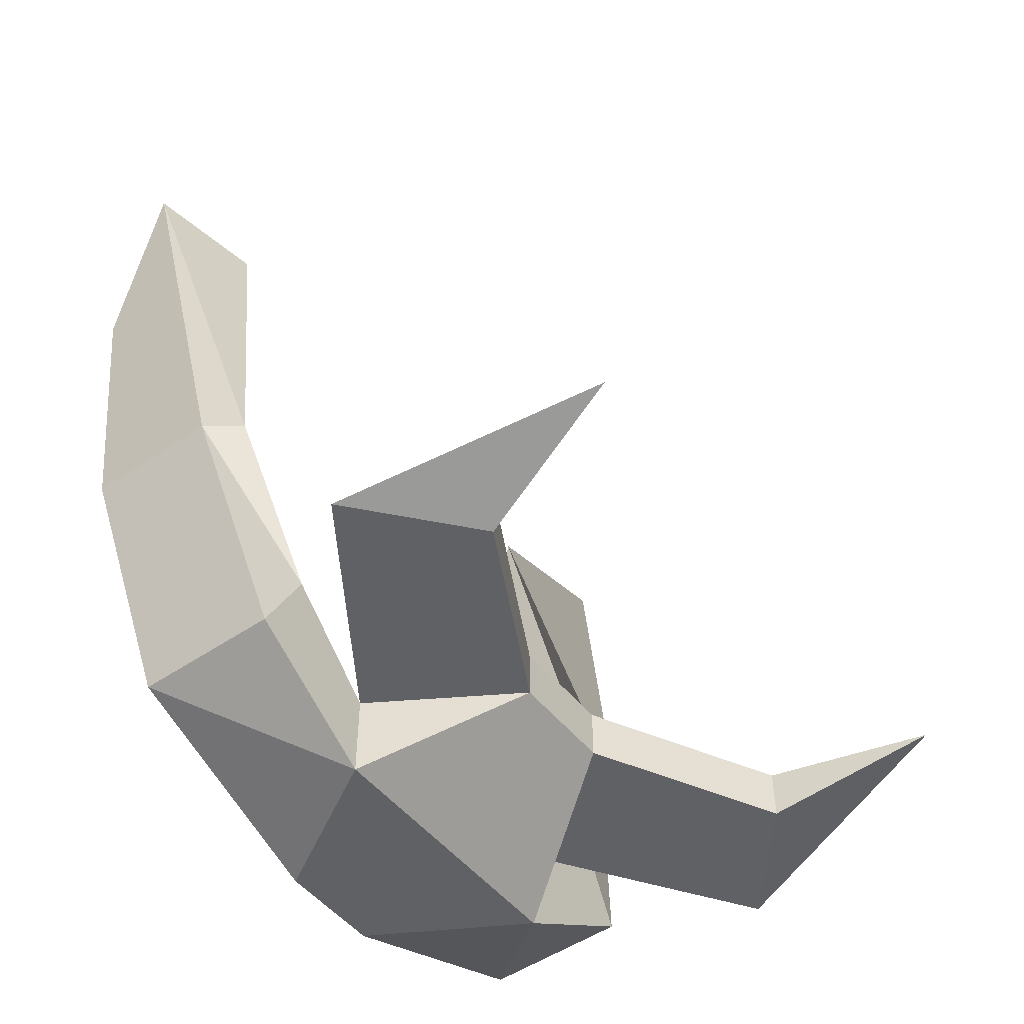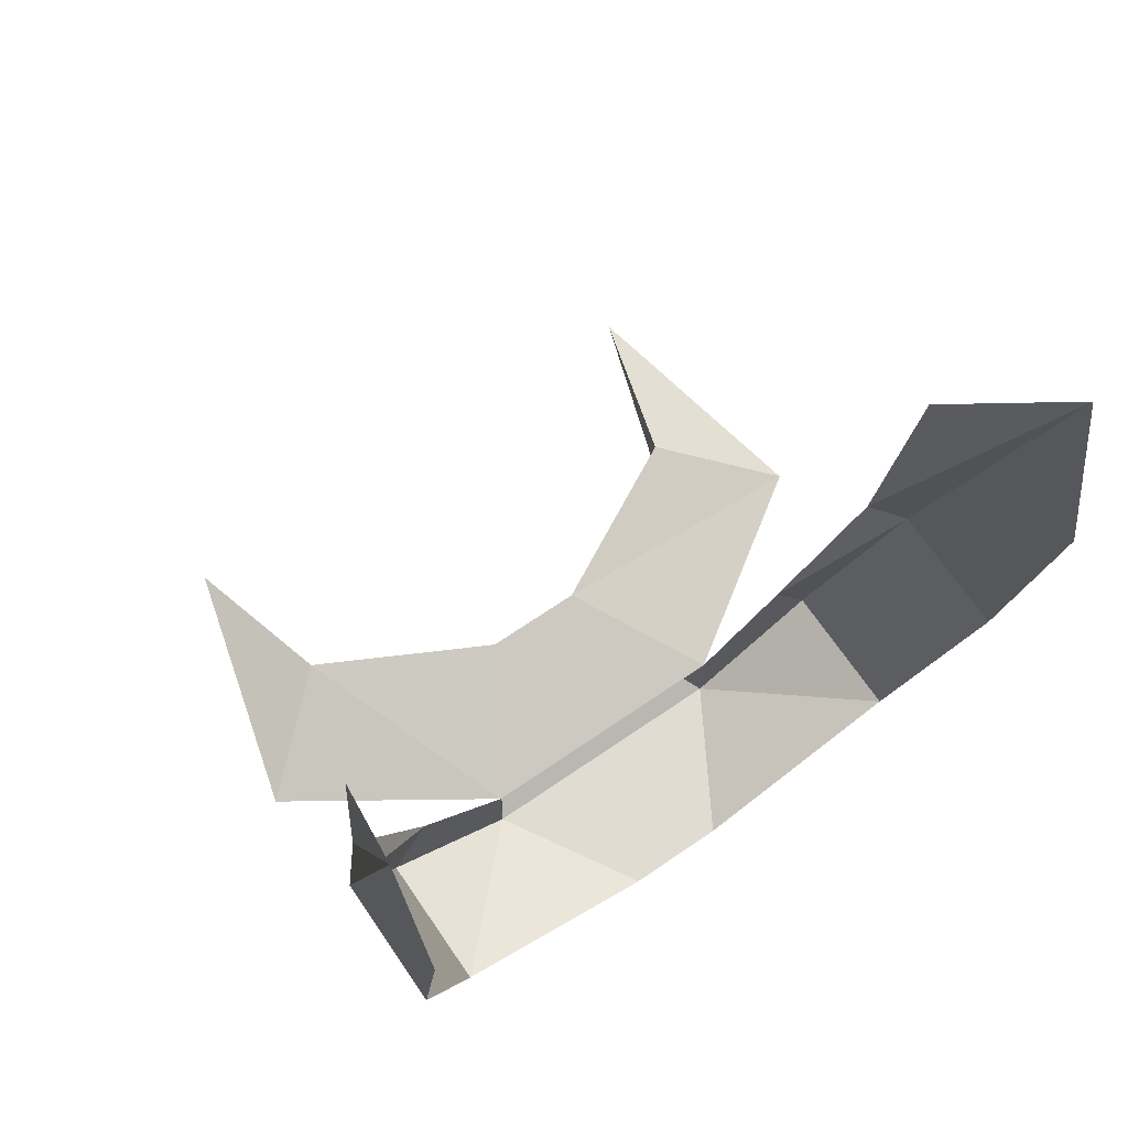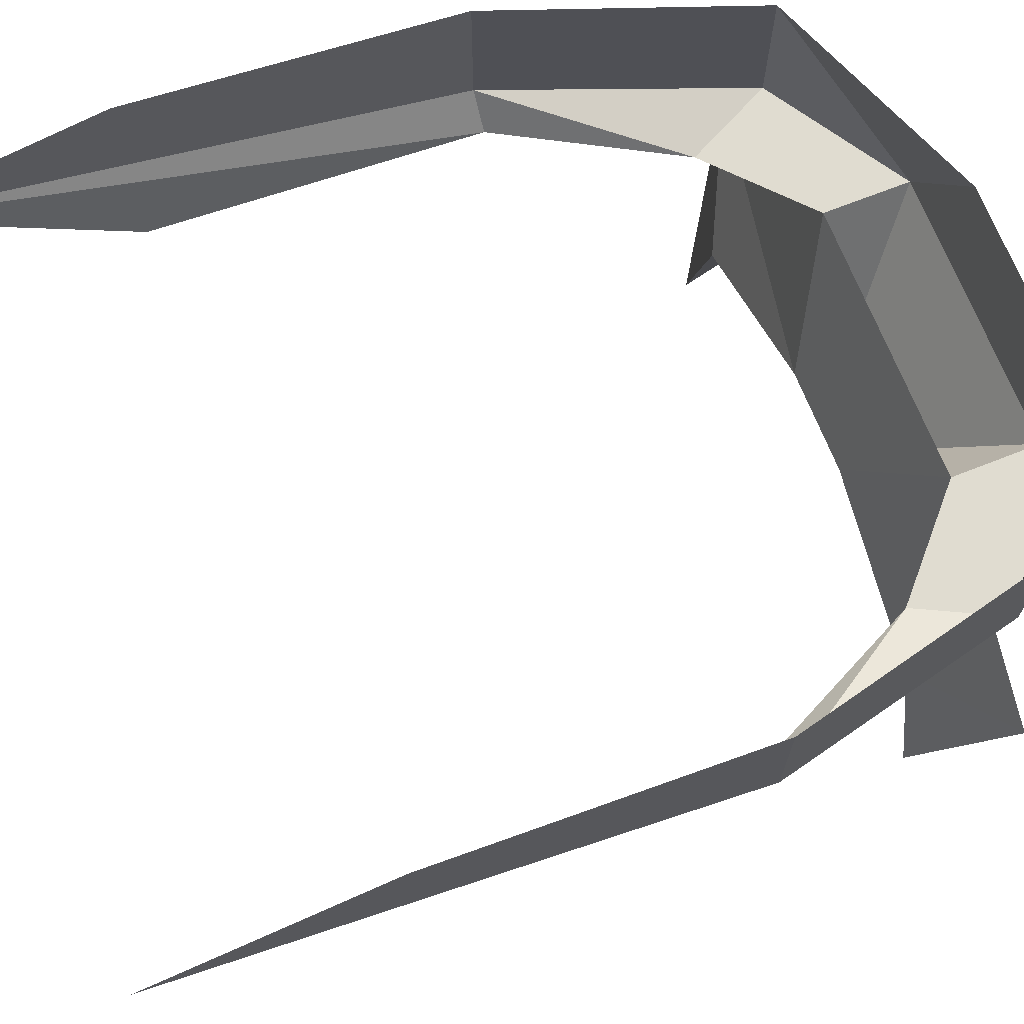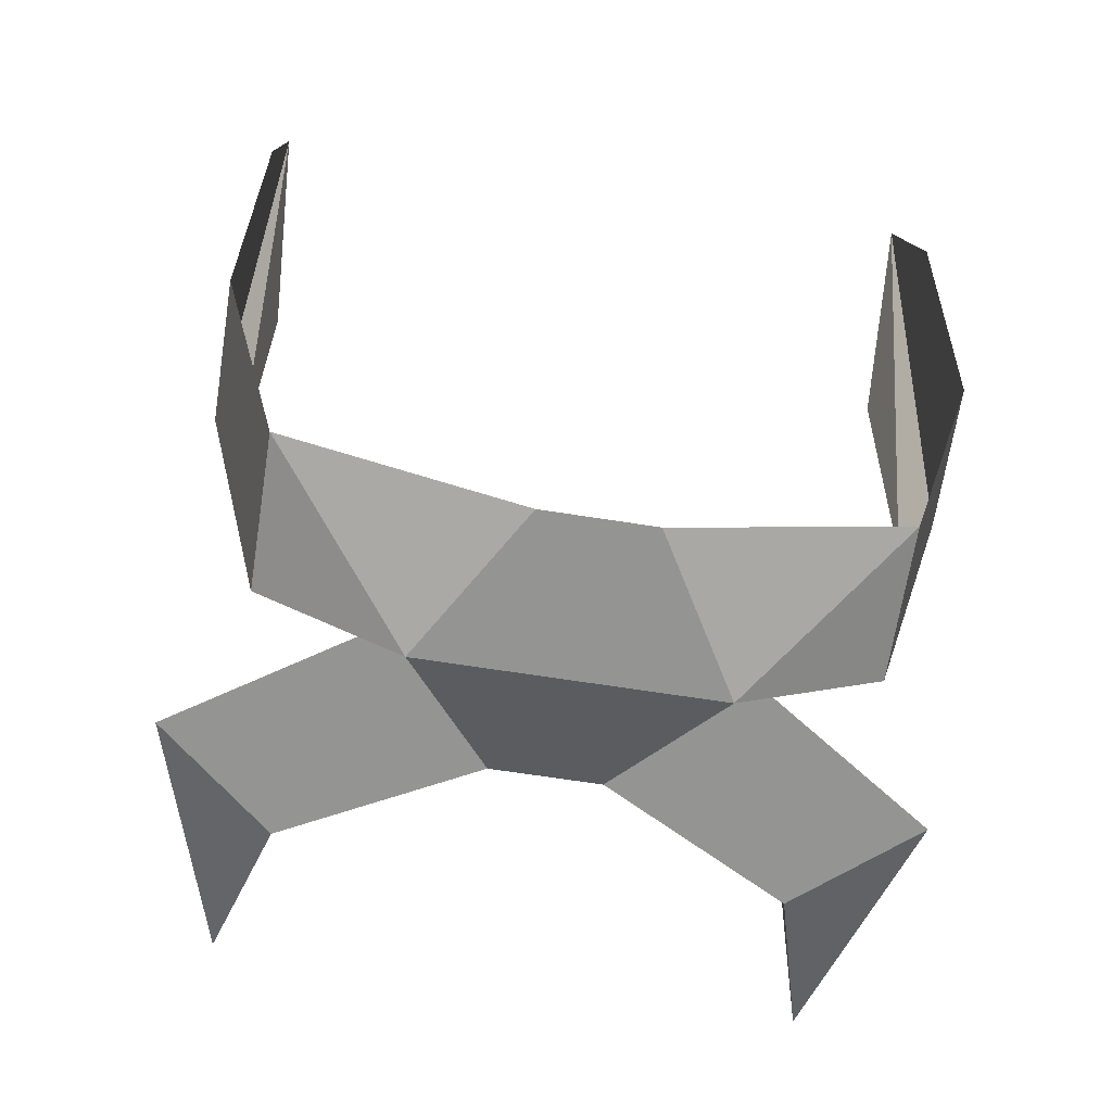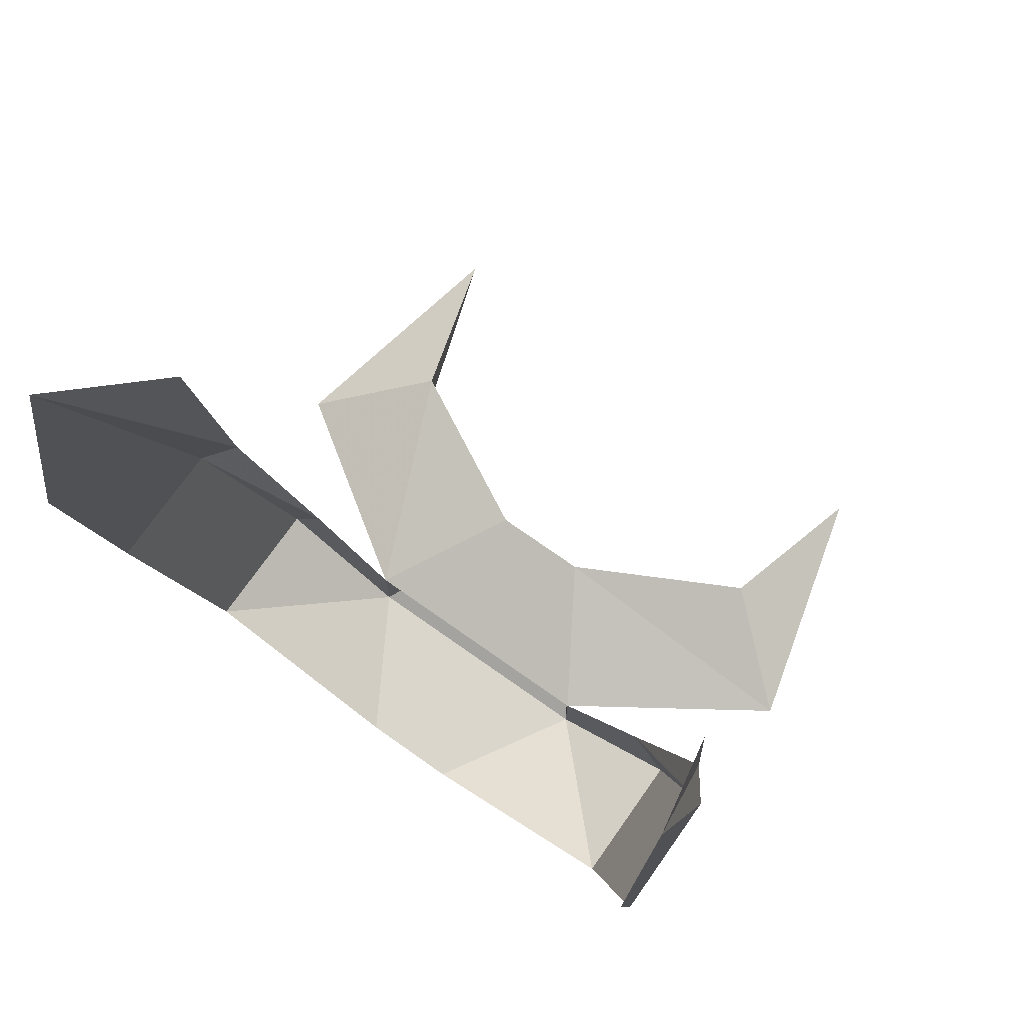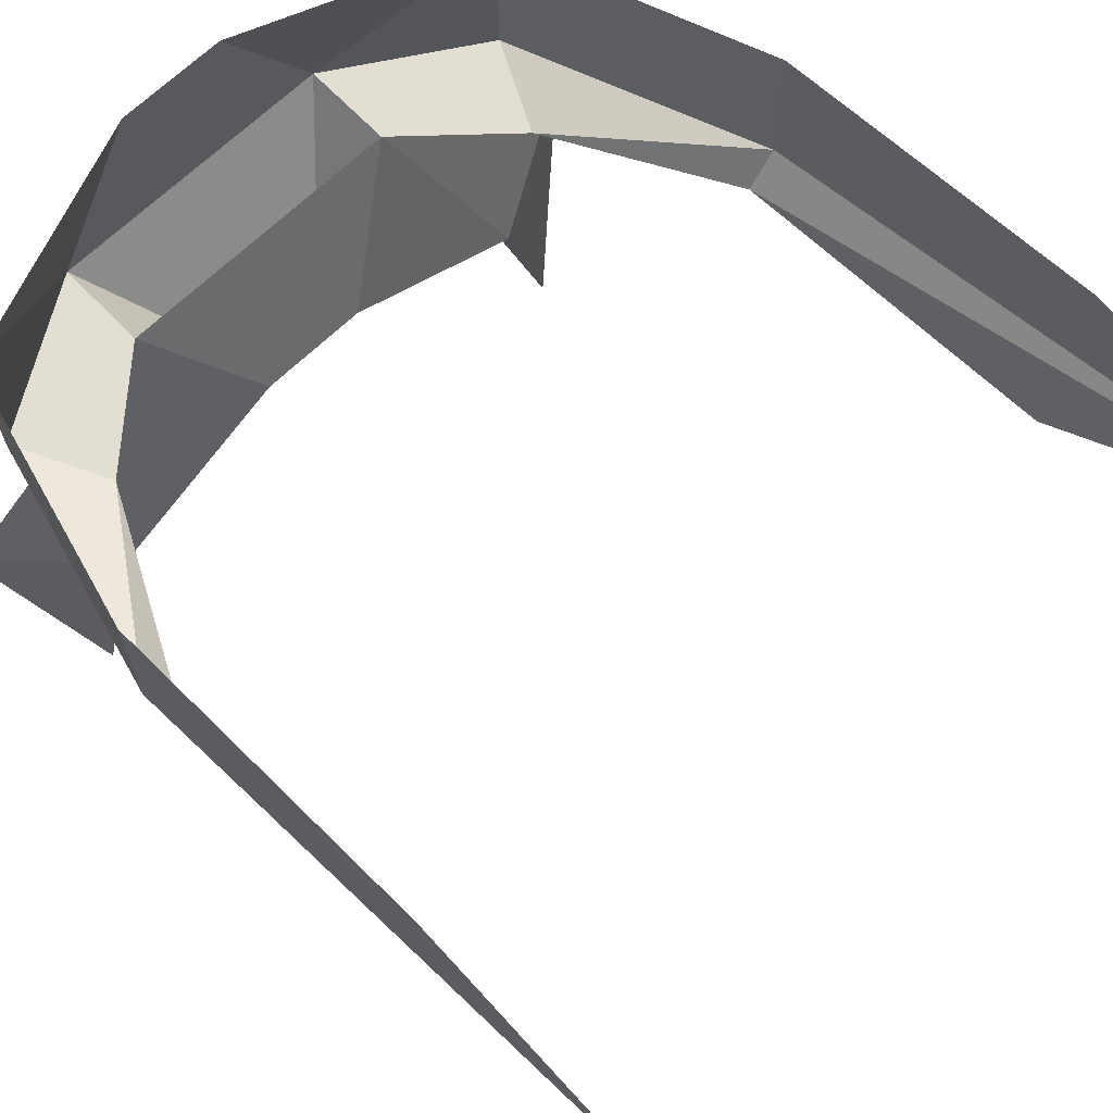
<metadata>
{"format":"obj","ext":"obj","renderer":"f3d","projection":"perspective","resolution":1024,"background":"white","views":[{"elev":-49.8,"azim":-52.9,"up":"+Z"},{"elev":69.2,"azim":145.6,"up":"+Z"},{"elev":69.7,"azim":68.4,"up":"+Y"},{"elev":-67.0,"azim":171.1,"up":"+Z"},{"elev":73.7,"azim":-144.8,"up":"+Z"},{"elev":67.5,"azim":-43.9,"up":"+Y"}]}
</metadata>
<code>
v 0.2891 -0.4219 -0.1875
v 0.3125 -0.3906 -0.1875
v 0.3125 -0.2656 0.3047
v 0.2891 -0.3906 0.1016
v 0.3125 -0.2656 -0.1875
v 0.3125 -0.2266 0.1016
v 0.25 -0.4375 -0.4219
v 0.25 -0.3047 -0.4219
v 0.2109 -0.4375 -0.3438
v 0.125 -0.4375 -0.4219
v 0.125 -0.4375 -0.5
v 0.04688 -0.3047 -0.5
v -0.125 -0.4375 -0.5
v -0.04688 -0.3047 -0.5
v -0.25 -0.3047 -0.4219
v -0.25 -0.4375 -0.4219
v -0.3125 -0.2656 -0.1875
v -0.3125 -0.3906 -0.1875
v -0.3125 -0.2266 0.1016
v -0.3125 -0.2656 0.3047
v -0.2891 -0.4219 -0.1875
v -0.2891 -0.3906 0.1016
v -0.2109 -0.4375 -0.3438
v -0.125 -0.4375 -0.4219
v -0.04688 -0.5625 -0.4219
v 0.04688 -0.5625 -0.4219
v 0.04688 -0.5625 -0.375
v -0.04688 -0.5625 -0.375
v -0.2109 -0.6484 -0.375
v -0.2109 -0.6484 -0.4219
v 0.3125 -0.5625 -0.4219
v 0.2109 -0.6484 -0.4219
v 0.2109 -0.6484 -0.375
v -0.3125 -0.5625 -0.4219
v -0.25 -0.7891 -0.375
v 0.25 -0.7891 -0.375
f 1 2 3
f 1 3 4
f 7 2 9
f 7 9 10
f 7 10 11
f 12 11 13
f 12 13 14
f 20 18 21
f 20 21 22
f 2 1 9
f 18 16 23
f 18 23 21
f 16 13 24
f 16 24 23
f 25 26 27
f 25 27 28
f 25 28 29
f 25 29 30
f 25 30 24
f 25 24 13
f 25 13 26
f 26 13 11
f 26 11 10
f 26 10 31
f 26 31 32
f 26 32 33
f 26 33 27
f 27 33 10
f 27 10 28
f 28 10 24
f 28 24 34
f 28 34 29
f 29 34 35
f 29 35 30
f 30 35 34
f 30 34 24
f 10 33 31
f 31 33 36
f 31 36 32
f 32 36 33
f 2 5 6
f 2 6 3
f 7 8 5
f 7 5 2
f 7 11 8
f 8 11 12
f 14 13 15
f 15 13 16
f 15 16 17
f 17 16 18
f 17 18 19
f 19 18 20

</code>
